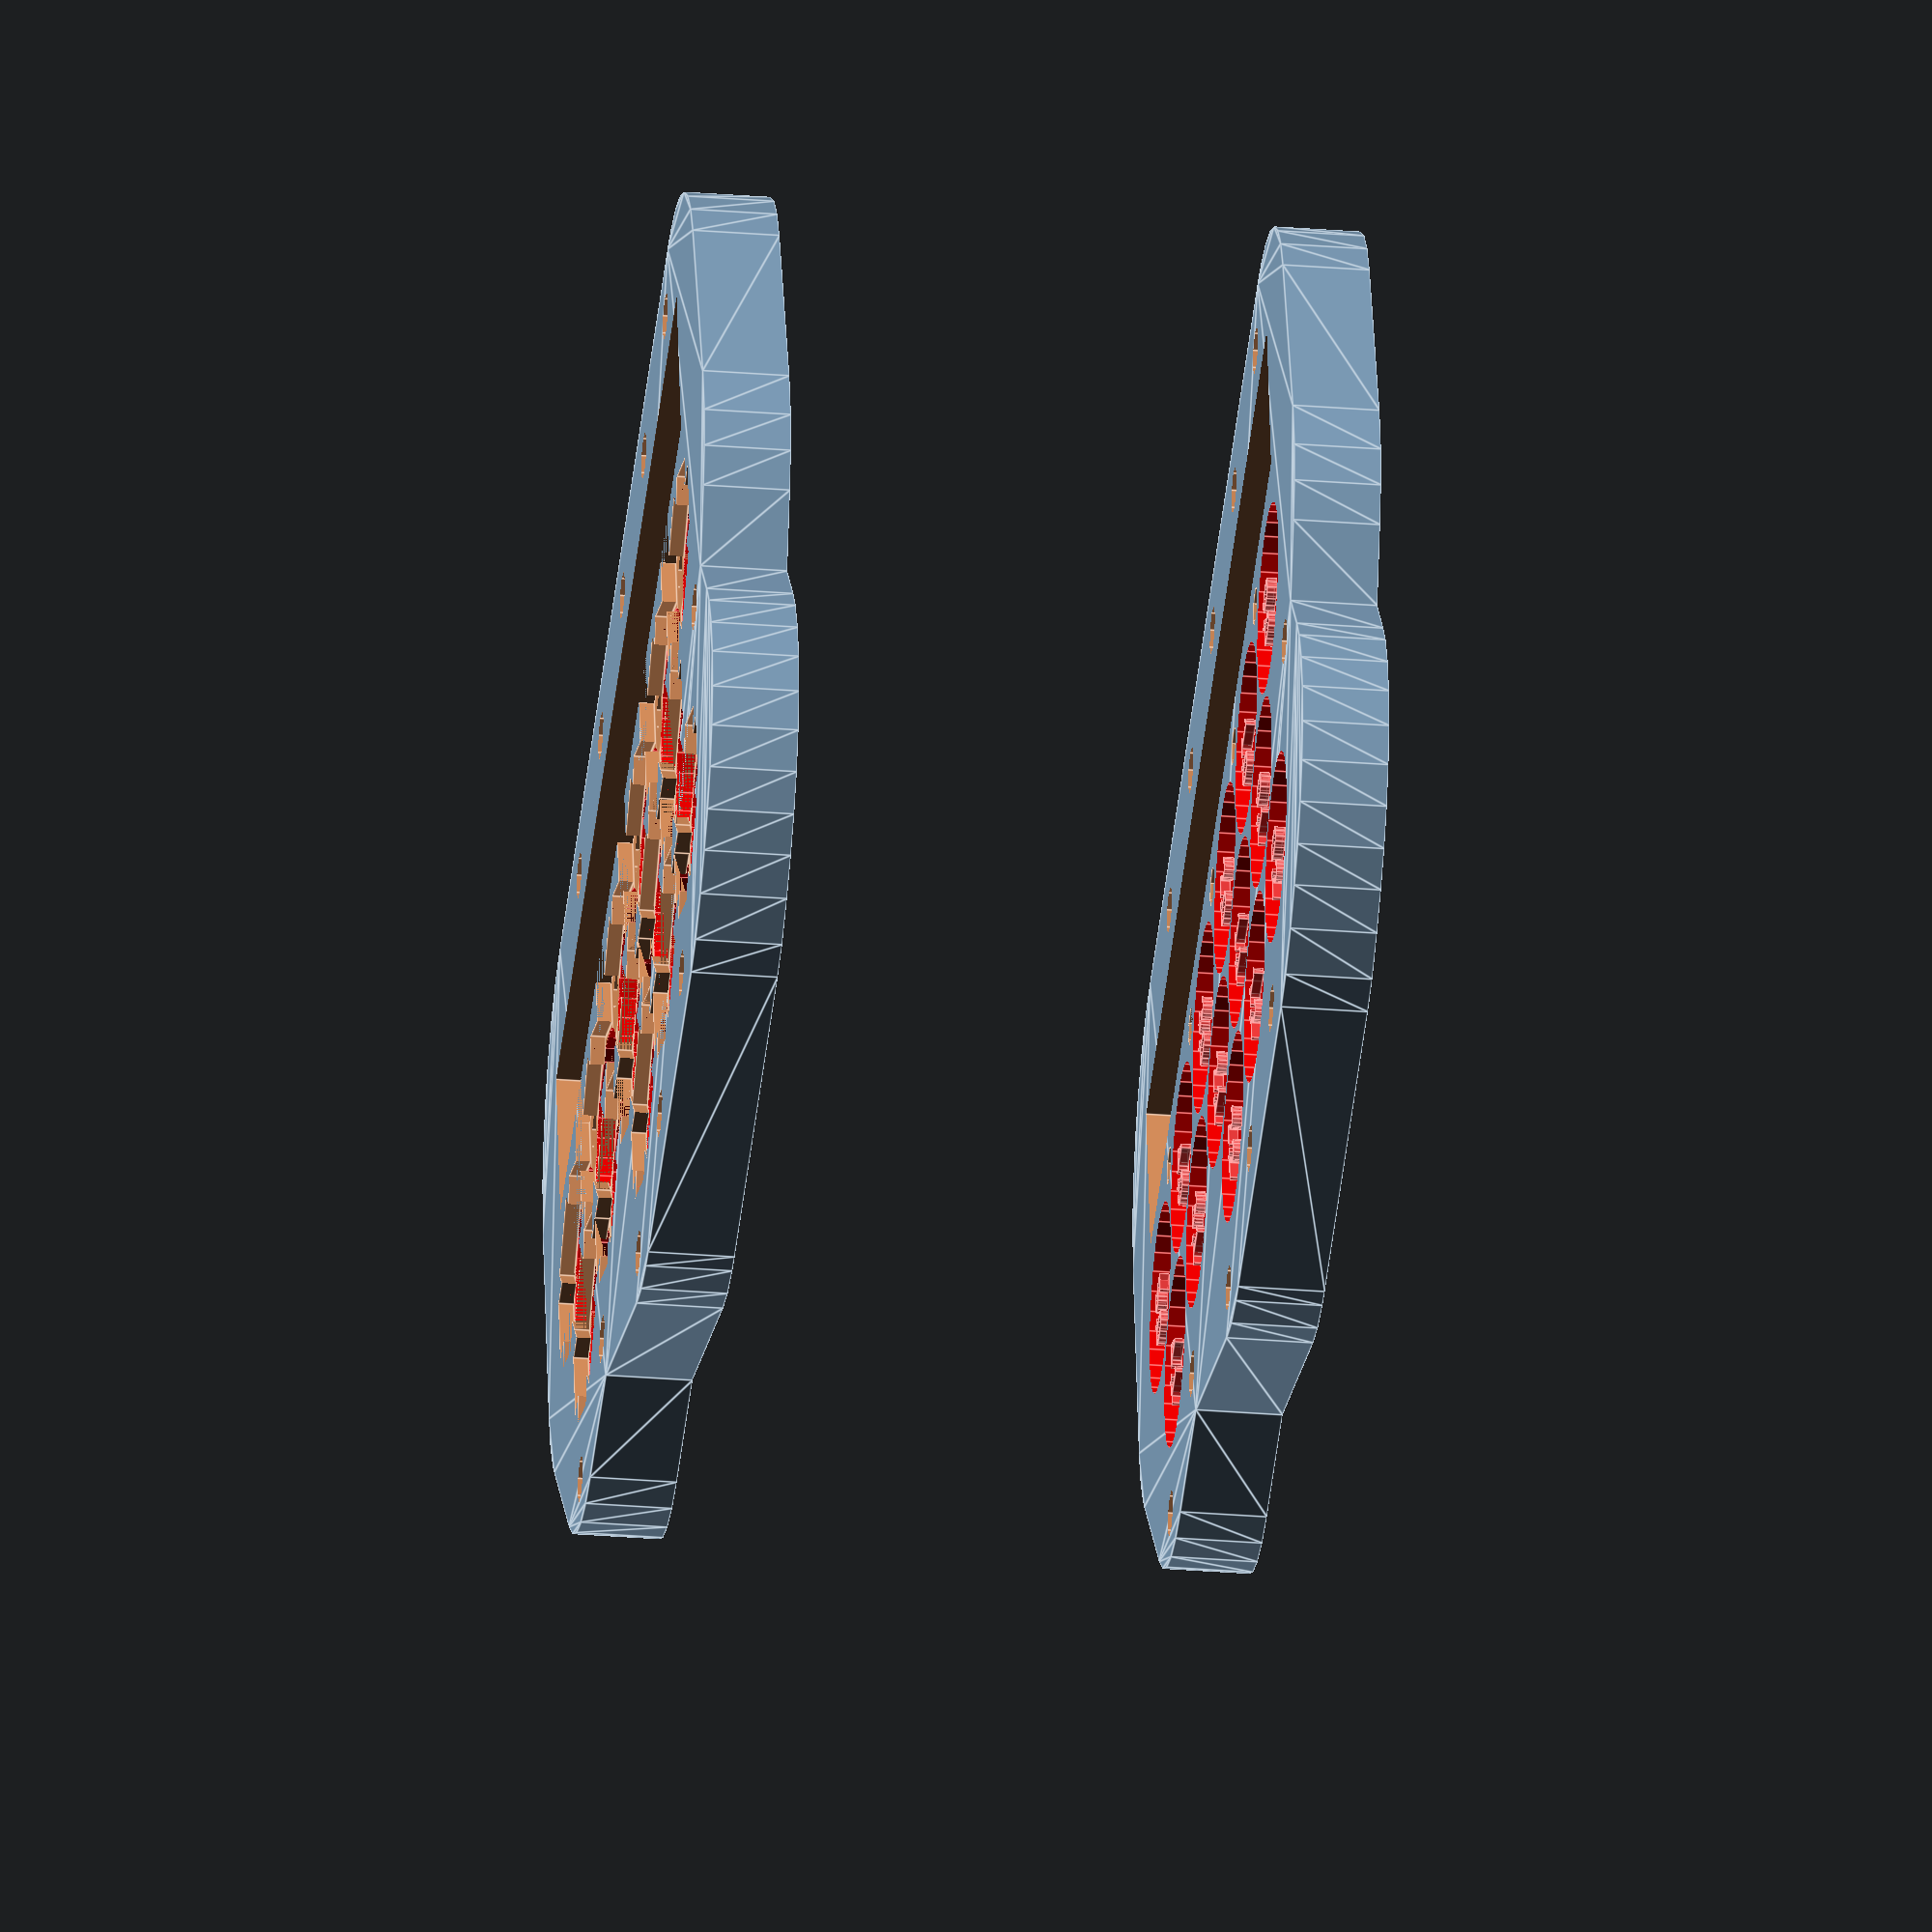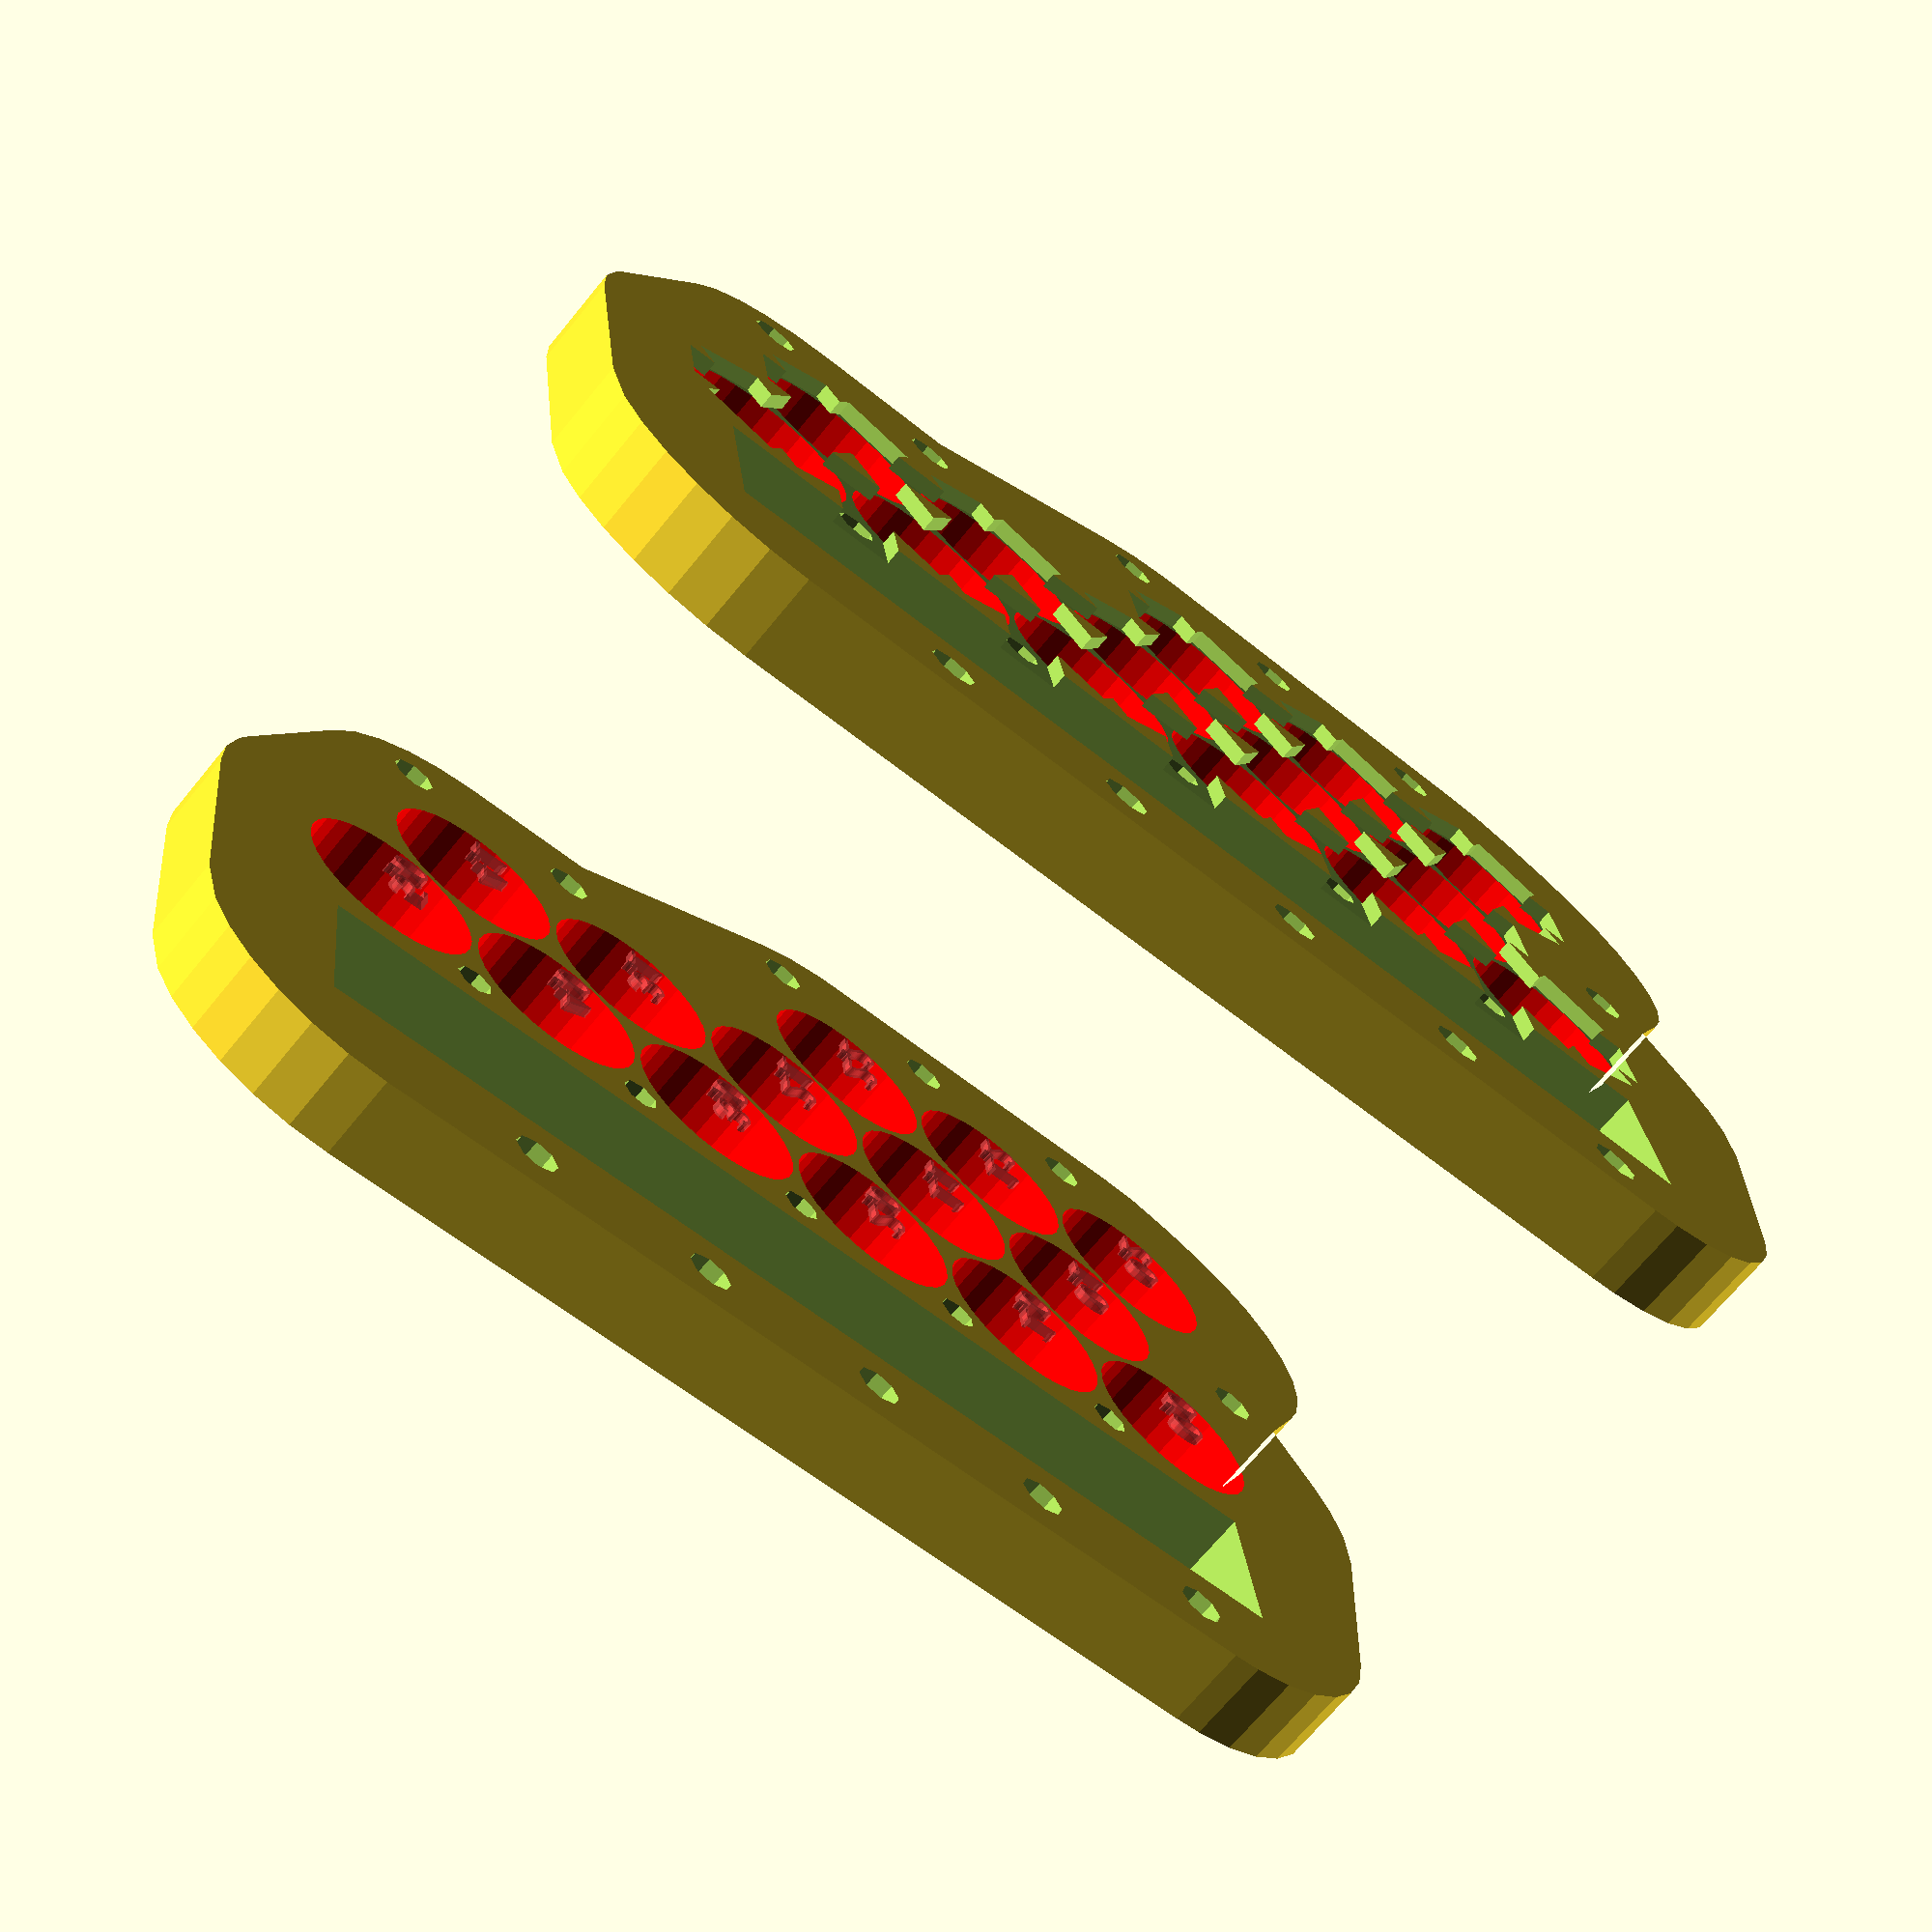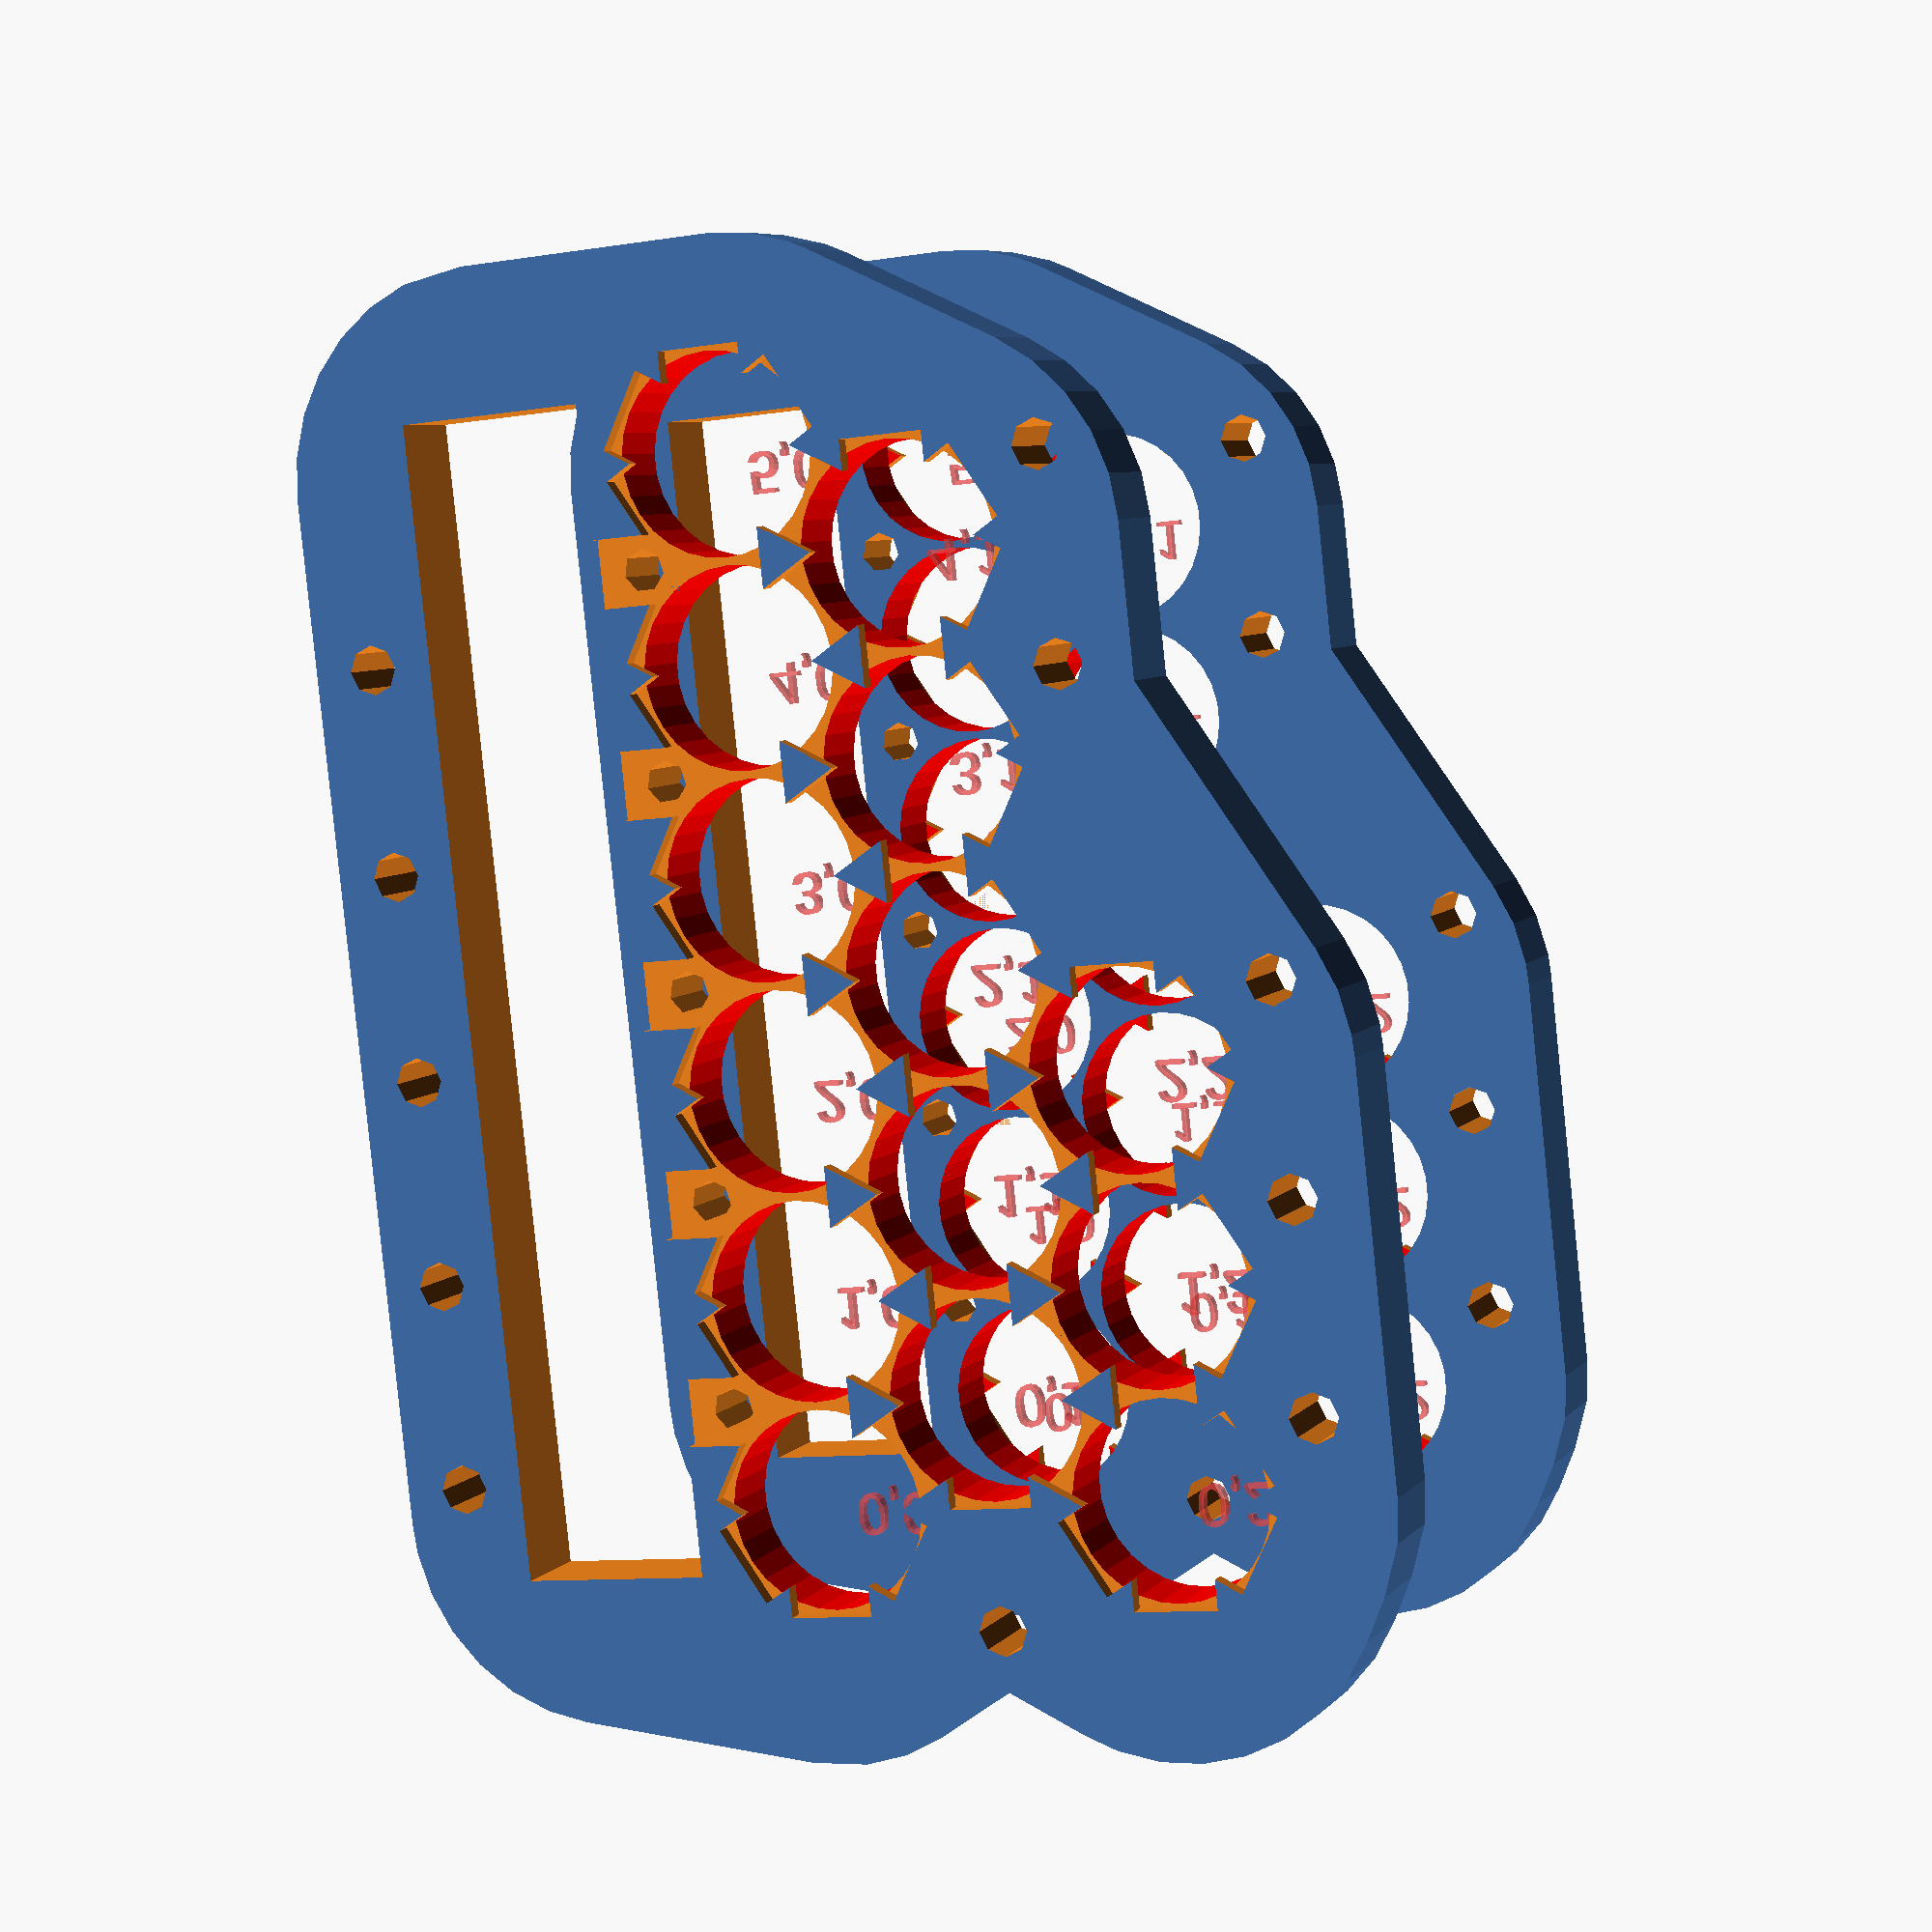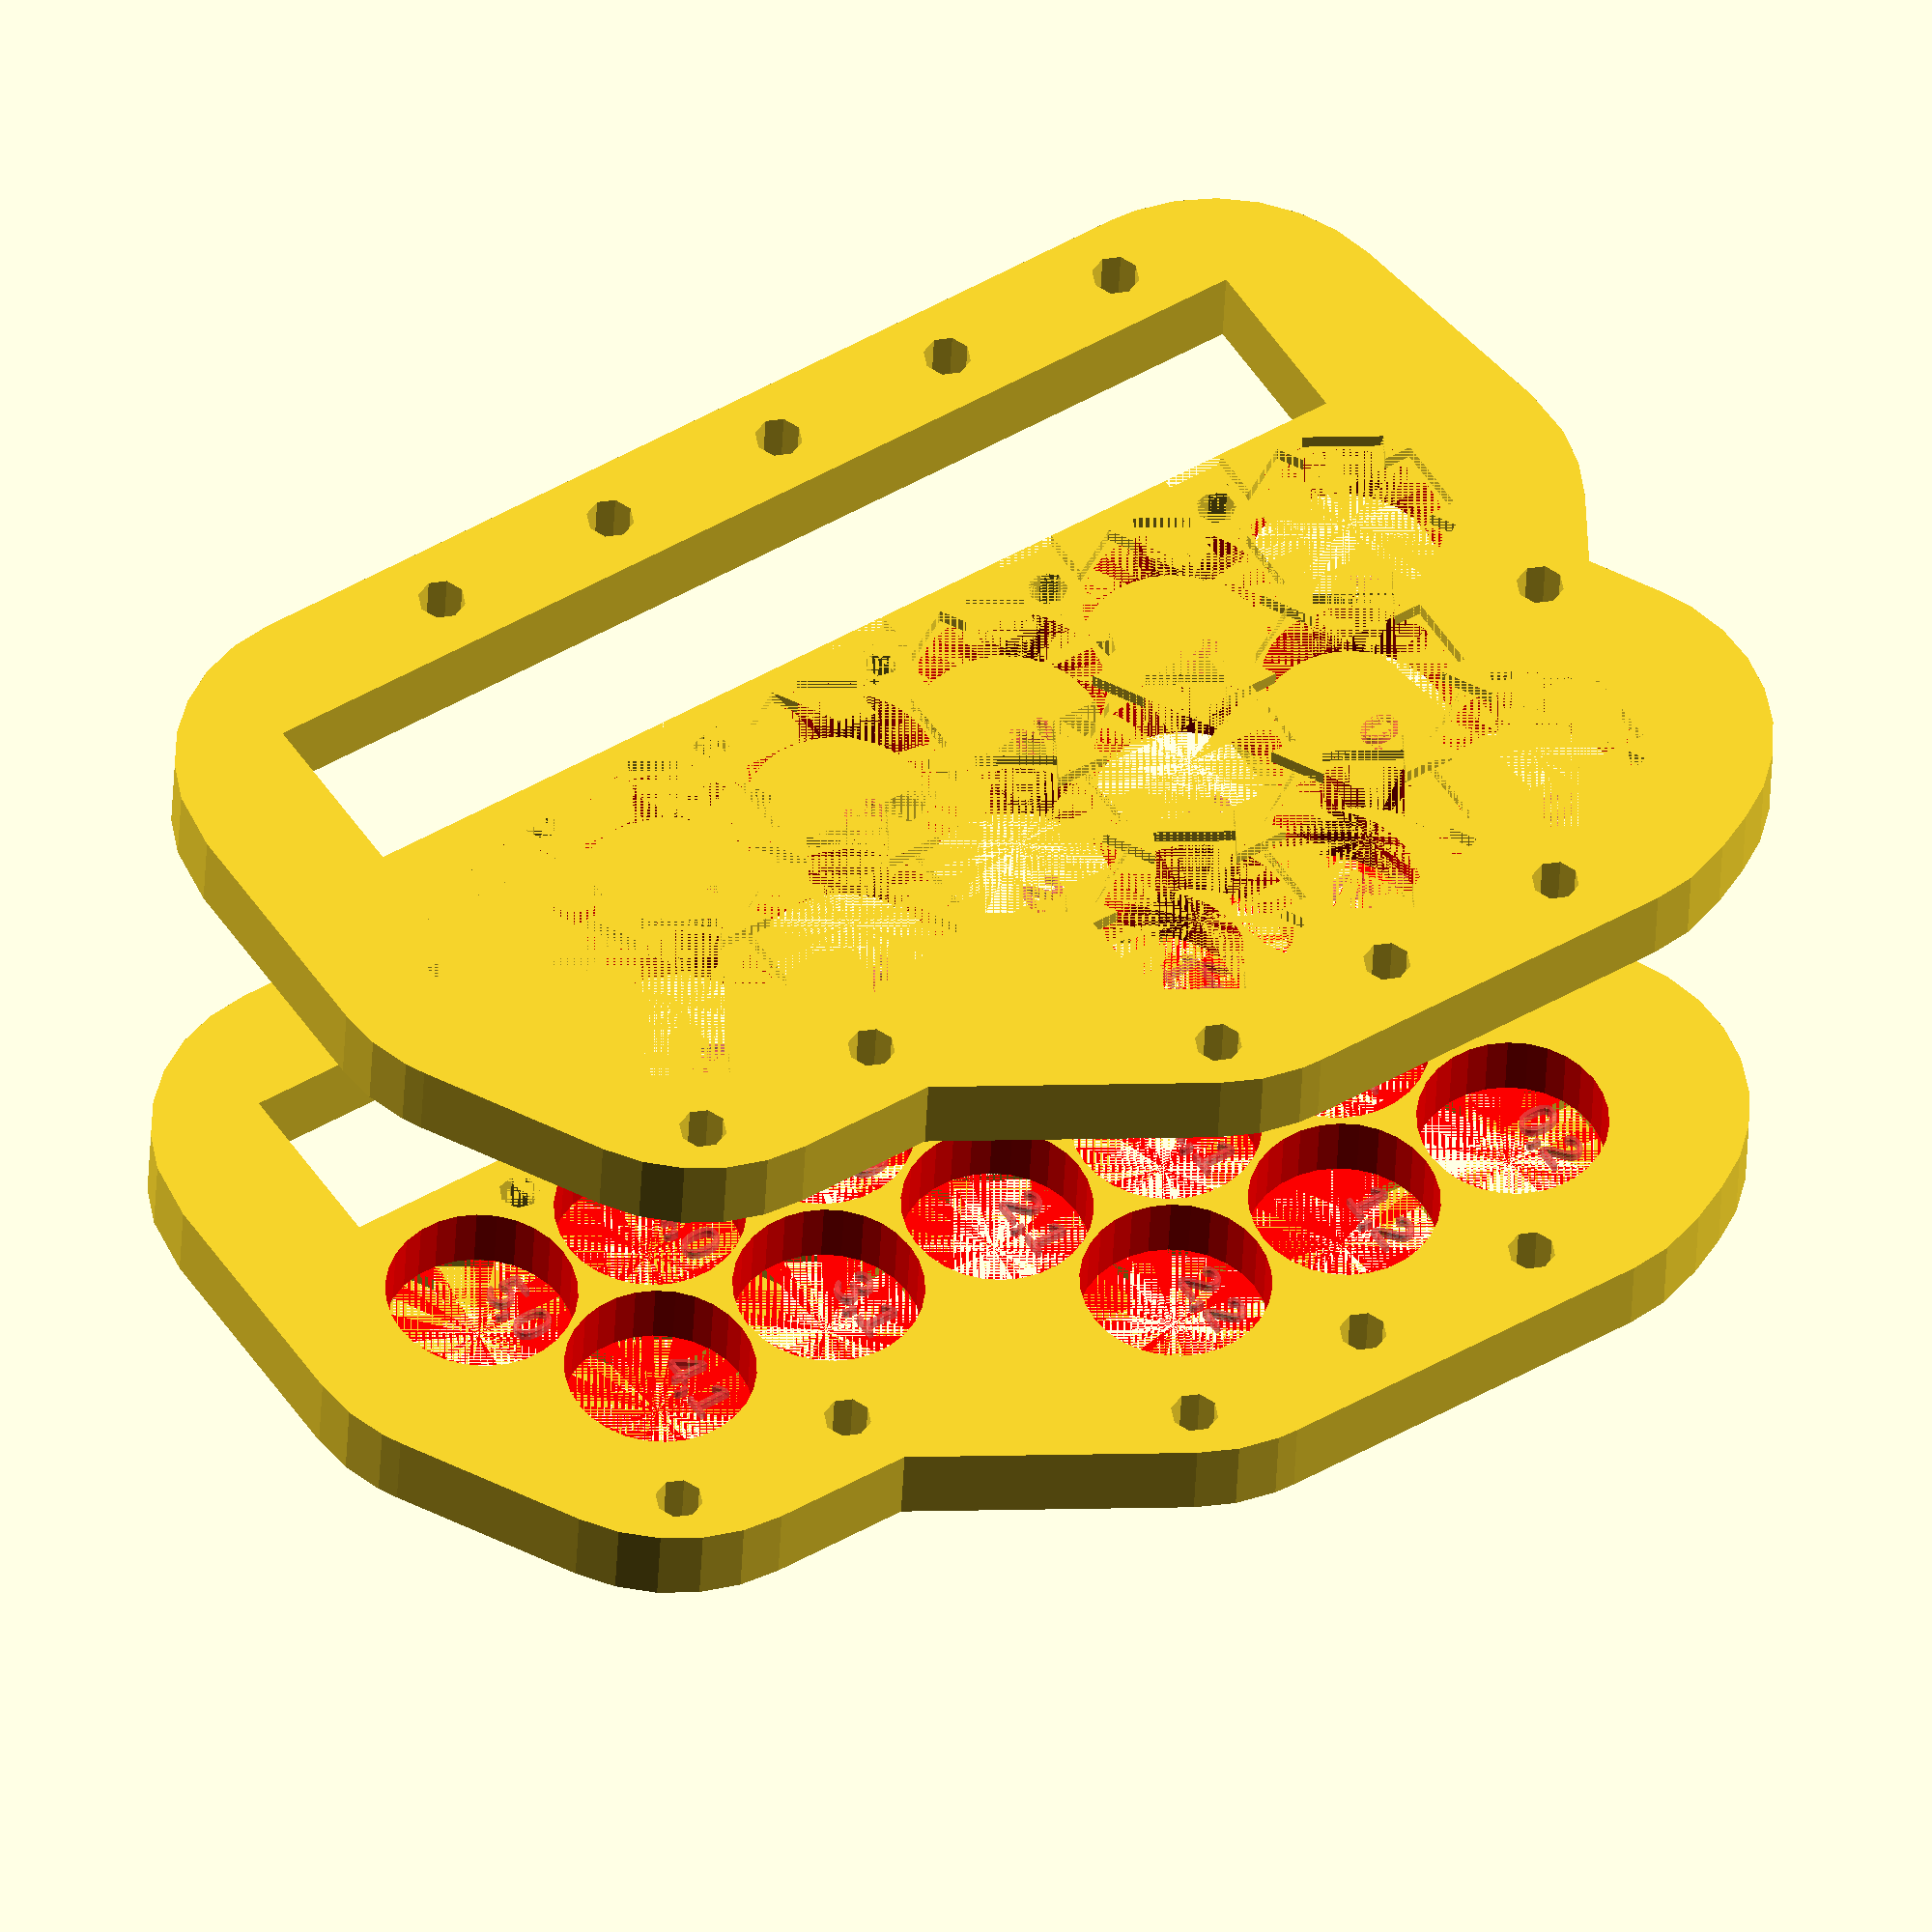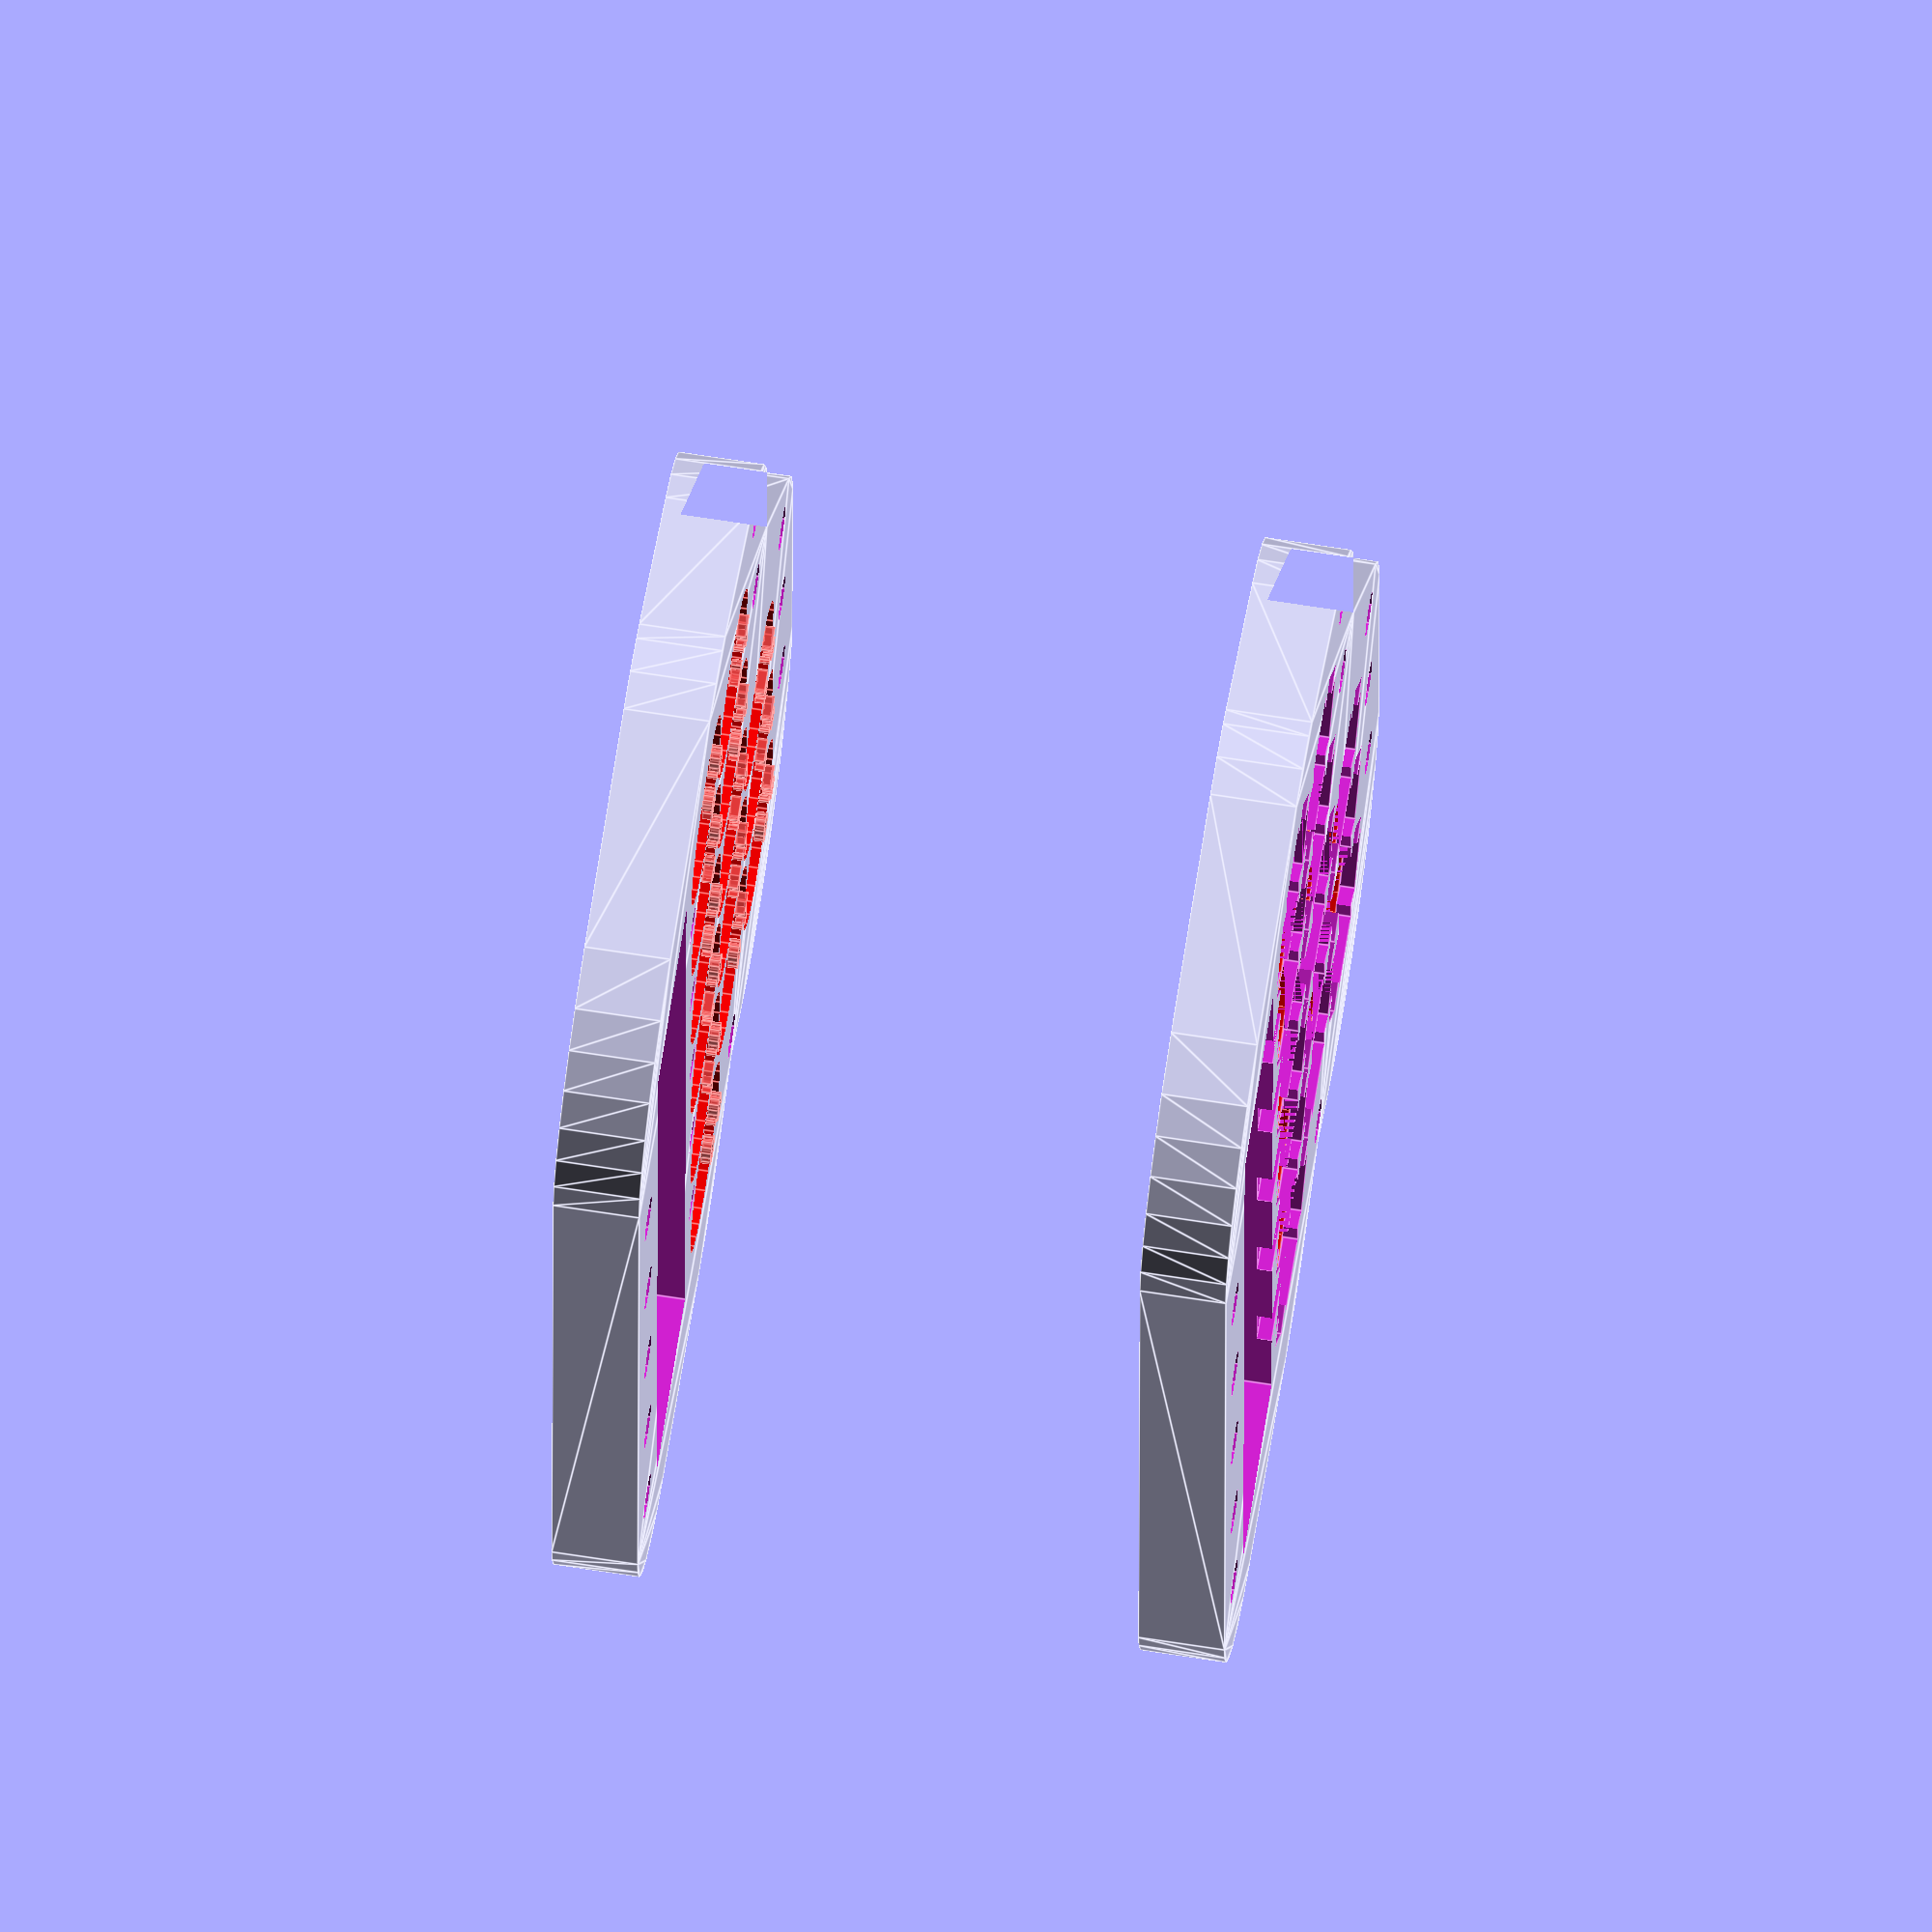
<openscad>
cellHeight=66;
cellDiameter=18.85;
holderHeight=7;
spacing=0.7;
stripTabHeight=1.5;
stripWidth=8;

stripDiff=0;// how small make the strip in plus side

bmxXoffset=4;
bmsWidth=18;
bmsLength=109.5;
bmsHeight=67;
bmsSpacingFromCells=3;
bmsSenseHolesDistance=2;
makeRightHoles=true;

rimThicnkess=10;
startOffset=4;//1;
rightOffset=2;//;
endOffset=0;//;
leftOffset=bmsWidth+5 ;

coverThickness=4;
bodyThickness=rimThicnkess;//7;

boltDiameter=4.7;
boltSpacingFromCell=5;
rightBoltSpacingFromCell=5;


makeHolders=true;
makeLeftHolder=makeHolders && true;
makeRightHolder=makeHolders && true;

makeCovers=false;
makeLeftCover=makeCovers && true;
makeRightCover=makeCovers && true;

makeBody=false;
makeBMS=true;


senseHolesDiameter=4; //for sense wires


////////

s=0;
n=-1;
p=1;

trangle14s6p
    =[ 
     [p,p,p,p,p,p,p,p,p,p,p,n]
    ,[p,p,p,p,p,p,p,p,p,p,p,n,n,n]
    ,[p,n,p,p,n,p,p,n,p,n,p,n,n]
    ,[p,n,p,p,n,p,p,n,p,n,p,n,n]
    ,[p,n,n,n,n,p,p,n,n,n,n,n]
    ,[p,n,n,n,n,p,p,n,n,n,n]
    ,[n,n,n,n,n,n,n,n,n]
    ];
    
custom20s10p
=[ 
     [p,n,p,p,p,n,p,p]
    ,[p,n,p,p,p,n,p,p,n]
    ,[p,n,p,n,p,n,p,p,n]
    ,[p,n,p,n,p,n,p,p,n,n]
    ,[p,n,p,n,p,n,p,p,p,p,n,n]
    ,[p,n,p,n,p,n,p,p,p,p,n,n]
    ,[p,n,p,n,p,n,p,p,p,p,n,n]
    ,[p,n,p,n,p,n,p,p,p,p,n,n]
    ,[p,n,p,n,n,n,p,p,p,p,n,n]
    ,[p,n,p,n,n,n,p,p,p,p,n,n]
    ,[n,p,n,n,n,p,n,p,n,p,n]
    ,[n,p,n,n,n,p,n,p,n,p,n]
    ,[n,p,n,p,n,p,n,p,n,p,n]
    ,[n,p,n,p,n,p,n,p,n,n]
    ,[n,p,n,p,n,p,n,n,n,n]
    ,[n,p,n,p,n,p,n,n,n,n]    
    ,[n,p,n,p,n,p,n,n]
    ,[n,p,n,p,n,p,n]
    ,[n,p,n,p,p,p]
    ,[n,p,n,p]
    ,[n,p,p,p]
    ];

        
mine14s6p=[
         [n,p,n,p,n,p,n,p,n,p,n,p,n,p]
        ,[n,p,n,p,n,p,n,p,n,p,n,p,n,p]
        ,[n,p,n,p,n,p,n,p,n,p,n,p,n,p]
        ,[n,p,n,p,n,p,n,p,n,p,n,p,n,p]
        ,[n,p,n,p,n,p,n,p,n,p,n,p,n,p]
        ,[n,p,n,p,n,p,n,p,n,p,n,p,n,p]       
            ];        

mine14s8p=[
         [n,p,n,p,n,p,n,p,n,p,n,p,n,p]
        ,[n,p,n,p,n,p,n,p,n,p,n,p,n,p]
        ,[n,p,n,p,n,p,n,p,n,p,n,p,n,p]
        ,[n,p,n,p,n,p,n,p,n,p,n,p,n,p]
        ,[n,p,n,p,n,p,n,p,n,p,n,p,n,p]
        ,[n,p,n,p,n,p,n,p,n,p,n,p,n,p]       
        ,[n,p,n,p,n,p,n,p,n,p,n,p,n,p]       
        ,[n,p,n,p,n,p,n,p,n,p,n,p,n,p]       
            ];        

simpleOne=[                  
         [n,n,n]
        ,[n,n,n]
        ,[n,n,n]
        ,[n,n]
        ,[n,n]
        ,[n]      
        
        ];

jacob=[ 
        [n,n,n,n,p,p,p,n,n,n,n,p,p,p,n,n,n,n,p,p]
       ,[undef,n,n,n,p,p,p,p,n,n,n,p,p,p,p,n,n,n,p,p,undef]
       ,[undef,n,n,n,n,p,p,p,n,n,n,n,p,p,p,n,n,p,p,n]
       ,[undef,undef,n,n,n,p,p,p,p,n,n,n,p,p,p,p,n,n,p,n,n]
       ,[undef,undef,n,n,n,n,p,p,p,n,n,n,n,p,p,p,n,n,p,p]
       ,[undef,undef,undef,n,n,n,p,p,p,p,n,n,n,p,p,p,p,n,p,p]
       ,[undef,undef,undef,n,n,n,n,p,p,p,n,n,n,n,p,p,p,p]
       ,[undef,undef,undef,undef,n,n,n,p,p,p,p,n,n,n,p,p,p]
       ];
manArr=simpleOne;

debug=false;


function countPolarity(manArr,d)
    =[for(x=[0:len(manArr)-1])
        for(y=[0:len(manArr[x])-1])
            if(manArr[x][y]==d) 1             
    ];


holderDiameter=cellDiameter+spacing;
holderRadius=holderDiameter/2;
stripLength=holderDiameter+0.001; 
angle=60;    


holderActuallHeight=holderHeight+0.002;
stripZ=holderHeight+(stripTabHeight/2);                            

outerRimHeight=holderHeight+stripTabHeight-0.001;

bodyHeight=cellHeight-(2*outerRimHeight);
rimOffset=holderRadius +rimThicnkess;// from where to drawe holer's rim
//rimOffset=0;//spacing ;//radius+spacing +rimThicnkess=bodyThickness
actuallBodyThickness=0.001+bodyThickness;



negatives=len(countPolarity(manArr,n));
positives=len(countPolarity(manArr,p));
total=negatives+positives;


group=6; 
            
echo("**********");
echo("Negatives",negatives," Positives",positives,"Total :",total,"Serial: ",total/group ,"Group: " ,group);
echo("**********");
echo("");

    
start=[for(x=[0:len(manArr[0])-1])
    [0,x]
];
echo("start",start);

right=[for(x=[0:len(manArr)-1])
     [x,len(manArr[x])-1]
];
echo ("right",right);

end=[for(x=[len(manArr[len(manArr)-1])-1:-1:0])
    [len(manArr)-1,x]  
];
echo ("end",end);

left =[for(x=[len(manArr)-1:-1:0])
   [x,0]
];
echo ("left",left);


function startOutline()
    =[for(i=start) calc2D(i,- startOffset,0)];
        
function rightOutline()
  = [for(i=right) calc2D(i,0,+ rightOffset)]  ;
      
function endOutline()
    =[for(i=end)  calc2D(i,+ endOffset,0)] ;
        
function leftOutline()
    =[for(i=left) calc2D(i,0,-leftOffset)];    
        
function createOutline()
    =concat( startOutline()
            ,rightOutline()
            ,endOutline()
            ,leftOutline());


difference(){
    union(){       
            translate([0,0,-coverThickness]){
                if (makeRightCover){         
                    makeCover(false);
                }
            }
            translate([0,0,-coverThickness-outerRimHeight-0.1]){
                 if (makeRightHolder){ 
                    drawHolder(false);
                 }
            }
            
            translate([0,0,-coverThickness-outerRimHeight-bodyHeight-0.2]){                
                if (makeBody){                                                                          
                    difference(){  

                            drawRim(bodyHeight,rimOffset);            
                            translate([0,0,-0.001]){        
                                drawRim(bodyHeight+0.01,rimOffset-bodyThickness);        
                            }
                            
                            lo=leftOutline();                           
                            from=lo[len(lo)-1];
                            to=lo[0];                            

                            translate([from[0]-rimOffset-startOffset+endOffset-0.1,-holderRadius,-0.3]){
                            l=from[0]+to[0]+(rimOffset*2)-startOffset+endOffset+bodyThickness+0.2;
                                cube([l,0.2,bodyHeight+0.2]);
                            }
                            
                       
                        translate([0,0,bodyHeight]){  
                           drawAllBoltHoles();
                        }                                                                                 
                    }                    
                } 
                 
            }
            translate([0,0,-coverThickness-outerRimHeight-bodyHeight-0.4]){
                mirror([0,0,90]){
                     if (makeLeftHolder){                   
                        drawHolder(true);
                     }
                }
            }
            translate([0,0,-coverThickness-outerRimHeight-bodyHeight-outerRimHeight-coverThickness-0.5]){
                if (makeLeftCover){
                    makeCover(makeBody);
                }
            }
        
    }
    
    if (makeBMS){
            startPos=start[0];         
            coord=calc2D(startPos);                        
            bmsX=coord[0]-holderRadius+bmxXoffset;
            bmsY=coord[1]-holderRadius-bmsWidth;    
            
            translate([bmsX,bmsY-bmsSpacingFromCells,-coverThickness-bmsHeight]){            
               cube([bmsLength,bmsWidth,bmsHeight]);
            }
    }   
  
}
 
      

module drawHolder(leftSide=true){
     difference(){      
      drawRim(outerRimHeight,rimOffset);    
          /*             
        for(a=[0:len(start)-1]){//draw sense wires holes                                
            isOuter= (a %2)==1;
            if (isOuter){
                coord=calc2D(start[a]);                

                translate([coord[0]-holderRadius-(senseHolesDiameter/1.6),coord[1],-0.001]){                
                    cylinder(d=senseHolesDiameter,h=holderActuallHeight+ stripTabHeight);                                               
                    translate([0,0,stripZ]){
                        cube([senseHolesDiameter+1.6,senseHolesDiameter,stripTabHeight+0.001],center=true);                             
                    }
                }                                    
            }
         
        }  */     
         
                 for(a=[1:len(left)-1]){//left sense wires
                      isInner= (a %2)==1;
                     
                          coord=calc2D(left[a]);                        
                          translate([coord[0]+holderRadius,coord[1]-(senseHolesDiameter*1.6)-bmsSenseHolesDistance,-0.001]){                
                            cylinder(d=senseHolesDiameter,h=holderActuallHeight+stripTabHeight);                      
                              
                            translate([0,(-bmsSpacingFromCells/2)+bmsSenseHolesDistance+0.0001,stripZ]){
                               cube([senseHolesDiameter*1.6,(senseHolesDiameter*1.6)+0.4+bmsSpacingFromCells,stripTabHeight+0.001],center=true);                             
                            }
                        }  
                    
                 } 
                 
        drawAllBoltHoles();
        drawHoles(manArr,leftSide);
      
    }
}
module drawAllBoltHoles(){
        drawBoltHoles(start,false,1);
        if (makeRightHoles){
            drawSideBolts(right,holderRadius+rightBoltSpacingFromCell,holderRadius+rightBoltSpacingFromCell);           
        }        
        drawSideBolts(left,-holderRadius-leftOffset,-holderRadius-leftOffset-bmxXoffset);       
        drawBoltHoles(end,true,-1);
}
module drawSideBolts(arrEdge,yFactor,yOffset){
    
    isInnerPrm=1;
    spaceFactor=-1;
     for(a=[0:len(arrEdge)-2]){
         coord=calc2D(arrEdge[a]);
         boltX=coord[0]+(((sin(30)*(yFactor))));
         boltY=coord[1]+yOffset;
         translate([boltX,boltY,-cellHeight]){
          cylinder(d=boltDiameter,h=holderActuallHeight+ stripTabHeight+coverThickness+cellHeight);
        } 
     }
}

module drawBoltHoles(arrEdge,end,spaceFactor){
     for(a=[0:len(arrEdge)-1]){   
        points= arrEdge[a];
         
        coord=calc2D(points);         
        isInner= (a%2)==1;//(end? 0:1);                    
        if (isInner){                        
            z=(end ? 0 :senseHolesDiameter);            
            xFactor=spaceFactor*((holderRadius+z+ (boltSpacingFromCell+(boltDiameter/2))));
            boltX=coord[0]-xFactor;
            boltY=coord[1];
            translate([boltX,boltY,-0.001-cellHeight]){
                cylinder(d=boltDiameter,h=holderActuallHeight+ stripTabHeight+coverThickness+cellHeight);
            }        
        }
      }
}

module makeCover(withBody=false){
   difference(){   
        drawRim(coverThickness,rimOffset);                                          
        drawAllBoltHoles();         
    }    
}

    
module drawRim(rimHeight,rOffset){
    drawOutline(createOutline(),rimHeight,rOffset);    
}
module drawOutline(outline,rimHeight,rOffset){
    if (!debug){
        linear_extrude(rimHeight){
            offset(r=rOffset){                
                polygon(outline);
            }
        }      
    }
}
module drawHoles(manArr,left=true){
    for(c=[0:len(manArr)-1]){
         col= manArr[c];
         for(r=[0:len(col)-1]){
             cell=col[r];
             drawCell([c,r],cell,left);               
         }     
    }  
}
function calc2D(coord,xOffset=0,yOffset=0)
    =[ ((holderRadius*(coord[1]%2))+(coord[0]*holderDiameter))+xOffset
       ,(sin(angle)*holderDiameter*coord[1])+yOffset ];


module drawCell(pos,cell,left=true){
       
    col=pos[0];
    row=pos[1];              
    
    position=concat(calc2D(pos),0);
    x=position[0];
    y=position[1];
    z=position[2];
    positiveCell=cell==p;
    negativeCell=cell==n;
    drawNegative=stripDiff!=0 && (negativeCell && left || positiveCell && !left  );
    
    holderZ=z-0.001; 
    actuallstripWidth= stripWidth+ (drawNegative ?0:stripDiff);
    if(negativeCell || positiveCell){
        translate([x,y,z]){
            
            translate([0,0,stripZ]){               
               actuallstripWidth= stripWidth+ (drawNegative ?0:stripDiff);
               cube([stripLength,actuallstripWidth,stripTabHeight],center=true);
                
               rotate(angle){
                    cube([stripLength,actuallstripWidth,stripTabHeight],center=true);
               }
               
               rotate(angle*2){
                    cube([stripLength,actuallstripWidth,stripTabHeight],center=true);
               }
            }           
        }
        
        translate([x,y,holderZ]){       
            clr=drawNegative ? "black" :"red";
            color(clr){
                translate([0,0,-cellHeight+holderActuallHeight]){
                    cylinder(d=cellDiameter,h=cellHeight);
                }              
                rotate([0,0,90]){
                    #text(str(col,",",row),size=4);                   
                }               
            }
        }       
    }
        
}    
    
</openscad>
<views>
elev=212.1 azim=347.7 roll=96.3 proj=o view=edges
elev=250.4 azim=187.3 roll=39.5 proj=p view=wireframe
elev=173.3 azim=96.3 roll=338.3 proj=p view=wireframe
elev=38.6 azim=147.1 roll=357.7 proj=o view=solid
elev=109.7 azim=89.5 roll=81.2 proj=o view=edges
</views>
